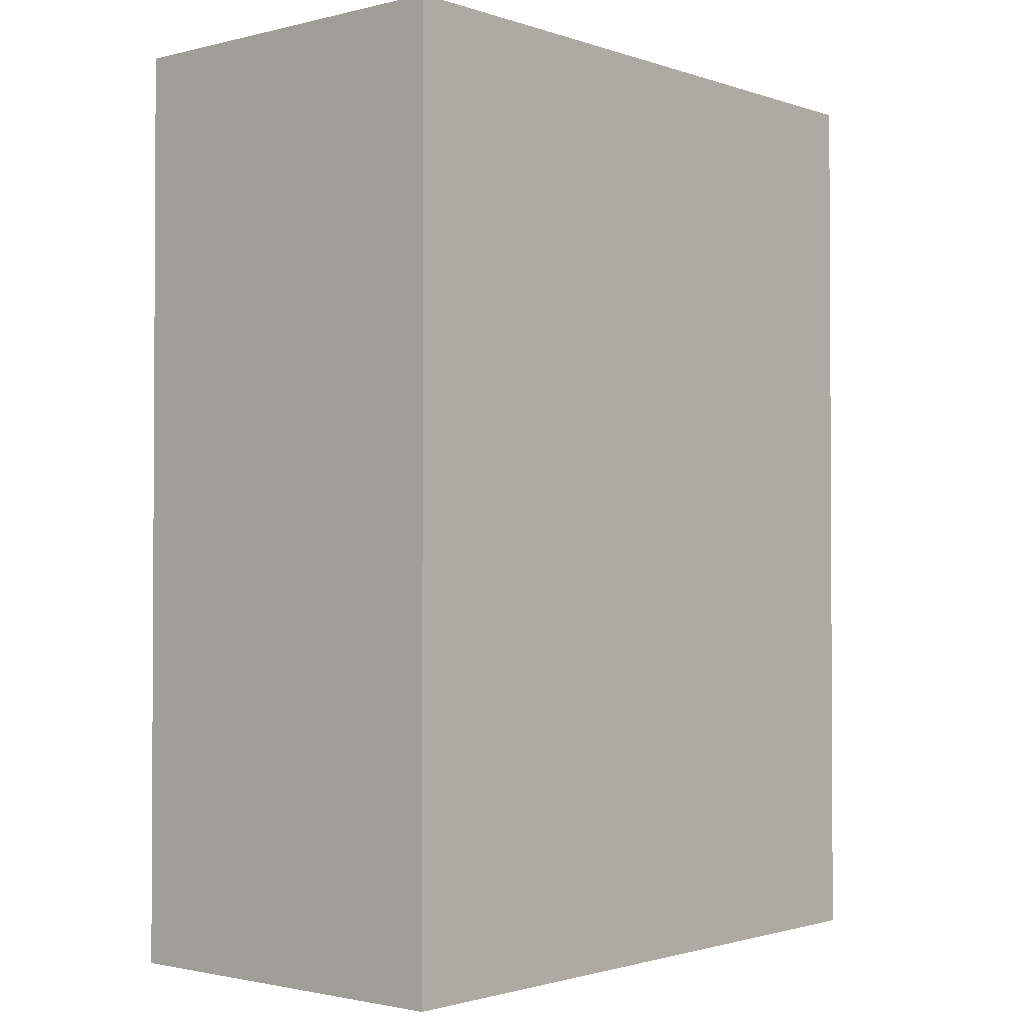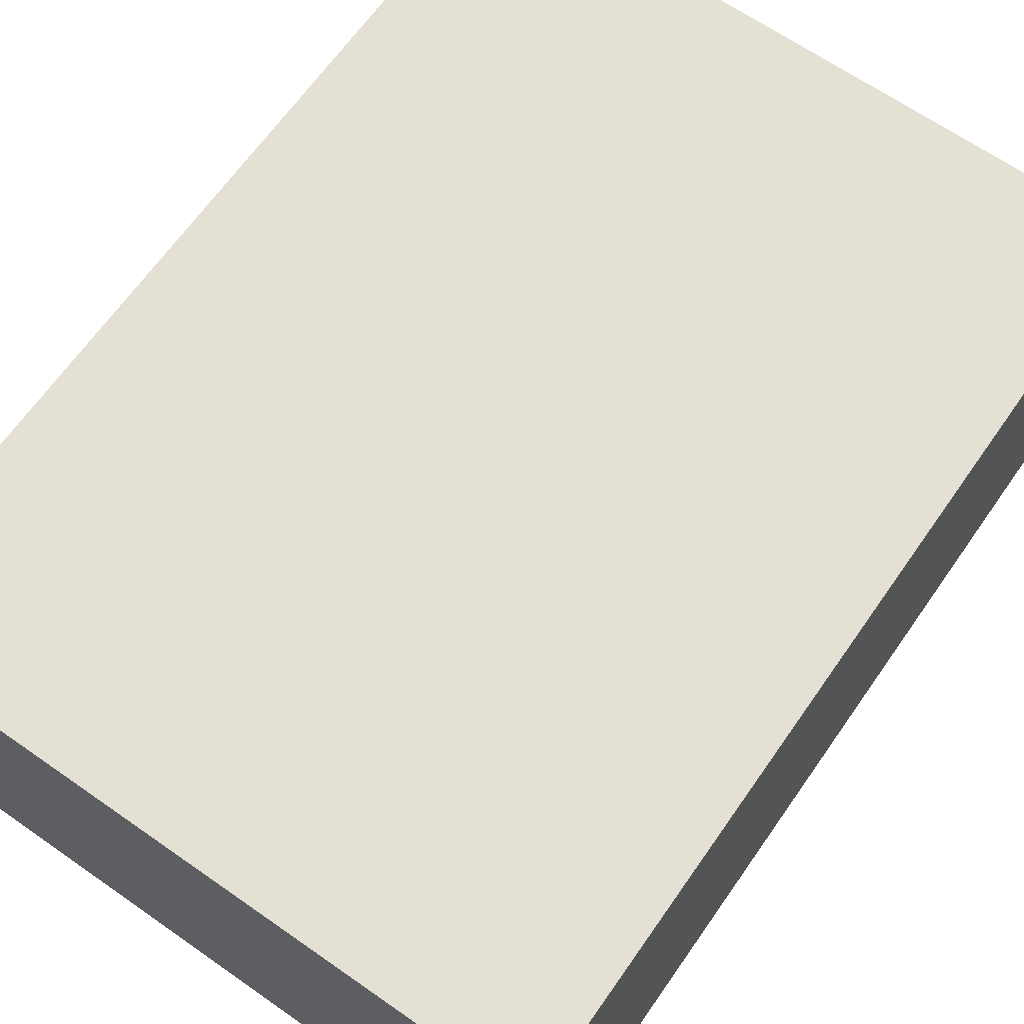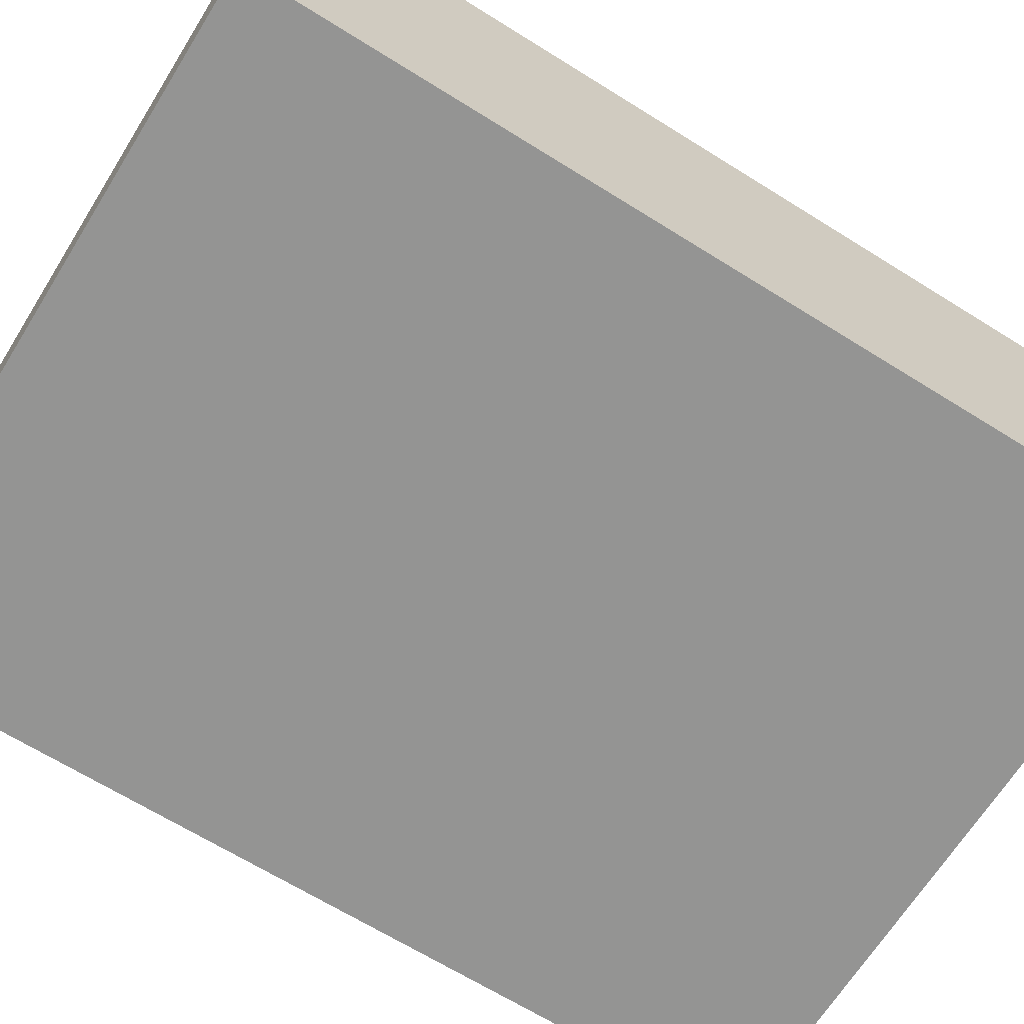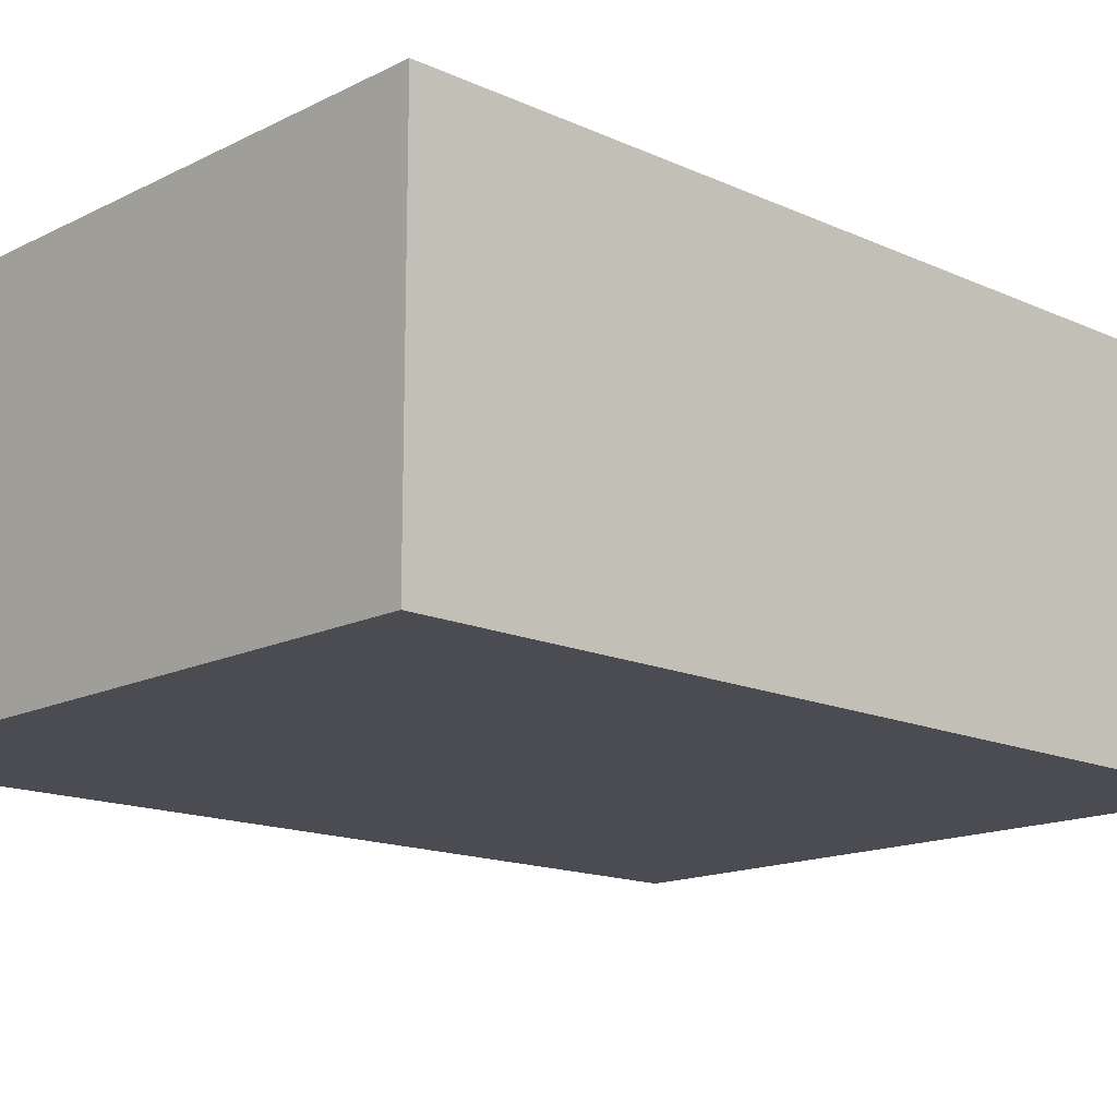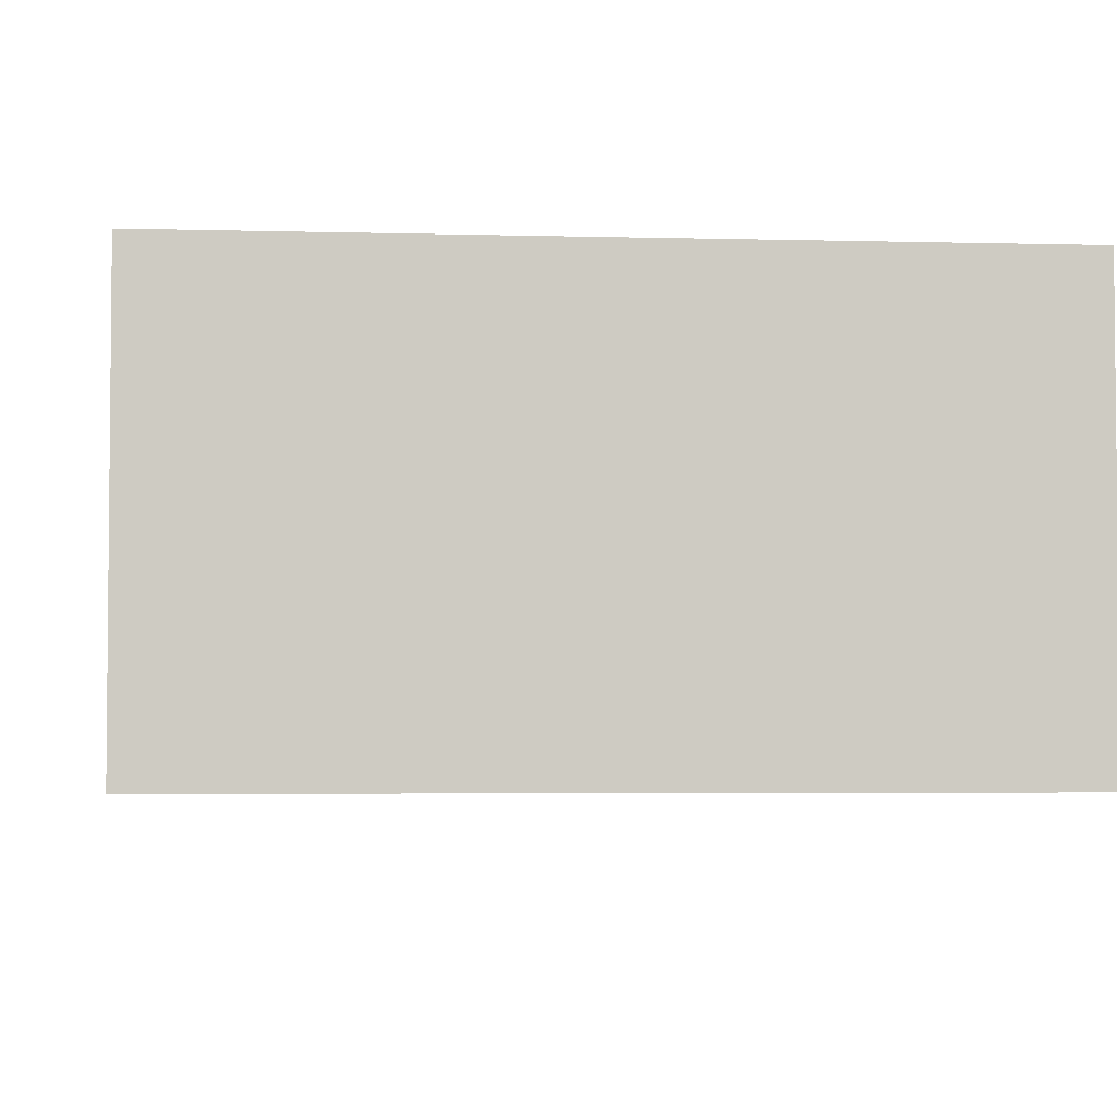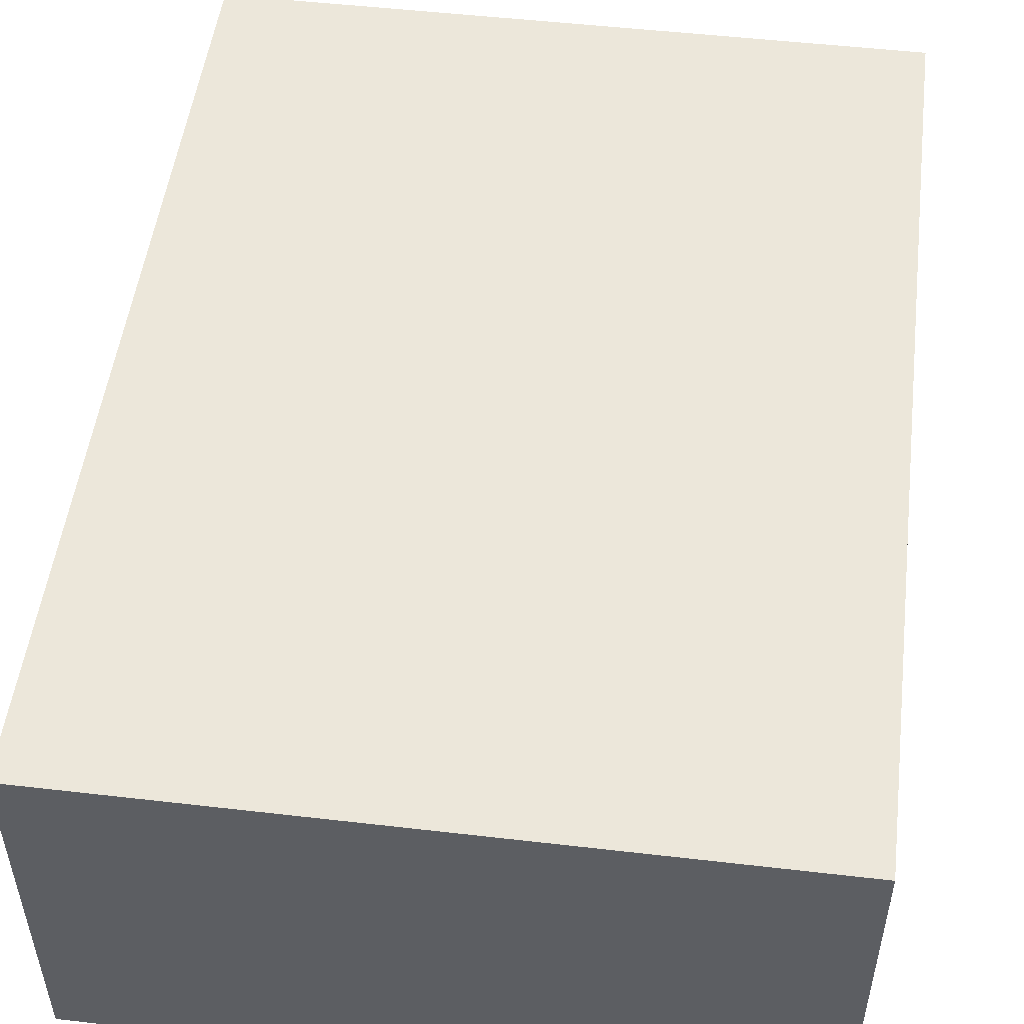
<metadata>
{"format":"obj","ext":"obj","renderer":"f3d","projection":"perspective","resolution":1024,"background":"white","views":[{"elev":-1.7,"azim":130.8,"up":"+Y"},{"elev":66.1,"azim":-145.0,"up":"+Z"},{"elev":-67.0,"azim":-122.0,"up":"+Z"},{"elev":-15.3,"azim":-133.6,"up":"+Z"},{"elev":-3.8,"azim":-5.3,"up":"+Z"},{"elev":51.0,"azim":7.2,"up":"+Z"}]}
</metadata>
<code>
v 1 -0 -1
v 1 0 0.1
v 0.5 0 0.1
v -0 0 0.1
v -0.5 0 0.1
v -1 0 0.1
v -1 -0 -1
v 0.5 2.7 0.1
v 1 2.7 0.1
v 1 2.7 -1
v -0 2.7 0.1
v -0.5 2.7 0.1
v -1 2.7 0.1
v -1 2.7 -1
v -1 2.025 0.1
v -1 1.35 0.1
v -1 0.675 0.1
v 1 2.025 0.1
v 1 1.35 0.1
v 1 0.675 0.1
v 0.5 0.675 0.1
v 0.5 2.025 0.1
v 0.5 1.35 0.1
v -0.5 2.025 0.1
v -0.5 1.35 0.1
v -0 1.35 0.1
v -0 2.025 0.1
v -0.5 0.675 0.1
v -0 0.675 0.1
f 1 2 3
f 1 3 4
f 1 4 5
f 6 1 5
f 7 1 6
f 8 9 10
f 11 8 10
f 12 11 10
f 13 12 10
f 13 10 14
f 13 14 7
f 15 13 7
f 16 15 7
f 17 16 7
f 6 17 7
f 7 14 10
f 10 1 7
f 1 10 9
f 1 9 18
f 1 18 19
f 1 19 20
f 1 20 2
f 21 3 2
f 21 2 20
f 22 23 19
f 22 19 18
f 24 25 26
f 24 26 27
f 28 5 4
f 28 4 29
f 23 21 20
f 23 20 19
f 26 29 21
f 26 21 23
f 29 4 3
f 29 3 21
f 8 22 18
f 8 18 9
f 11 27 22
f 11 22 8
f 27 26 23
f 27 23 22
f 12 24 27
f 12 27 11
f 13 15 24
f 13 24 12
f 15 16 25
f 15 25 24
f 16 17 28
f 16 28 25
f 17 6 5
f 17 5 28

</code>
